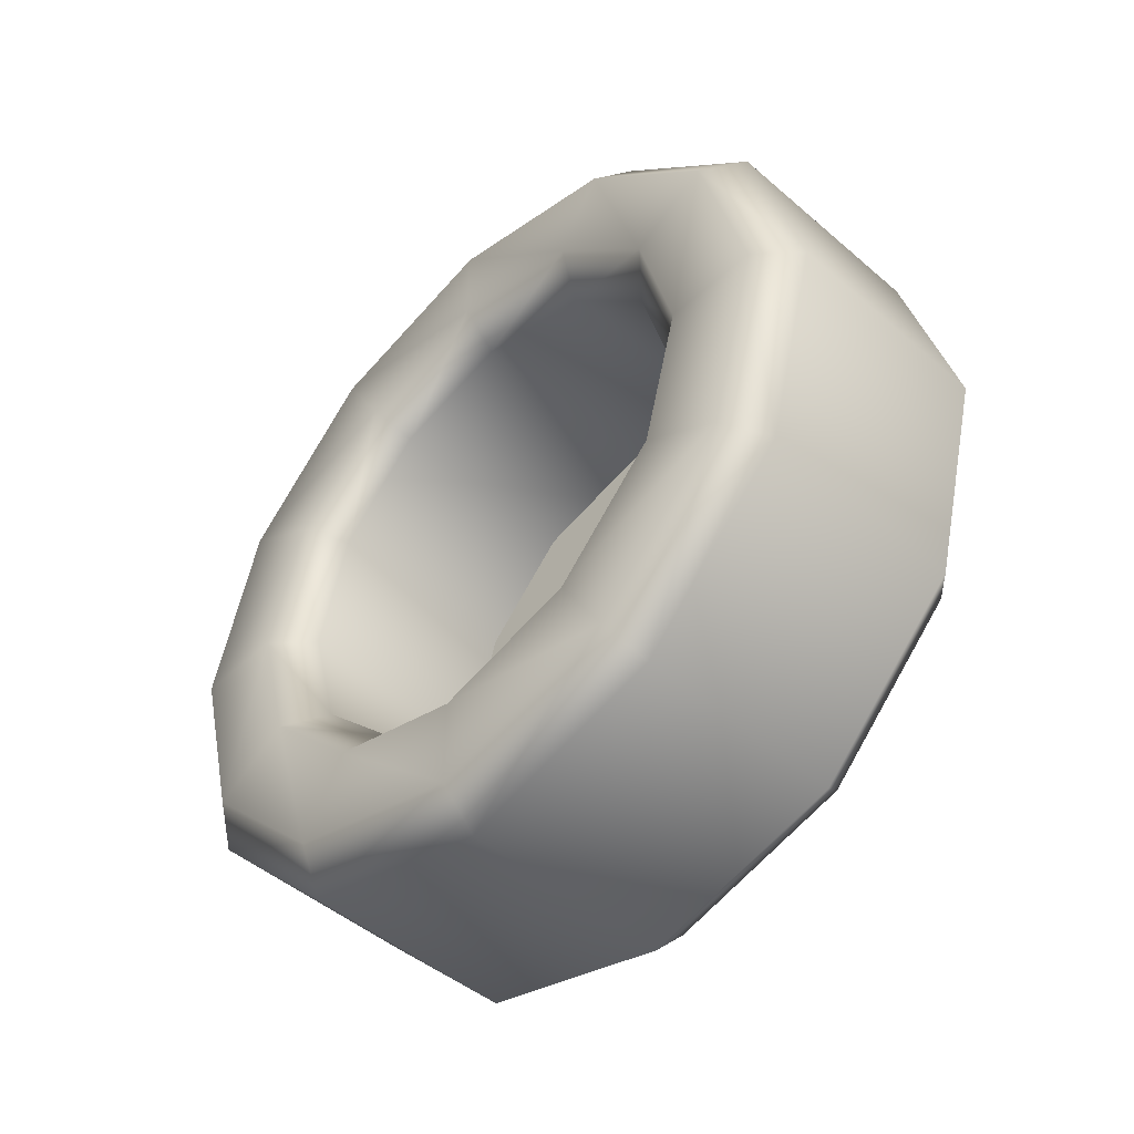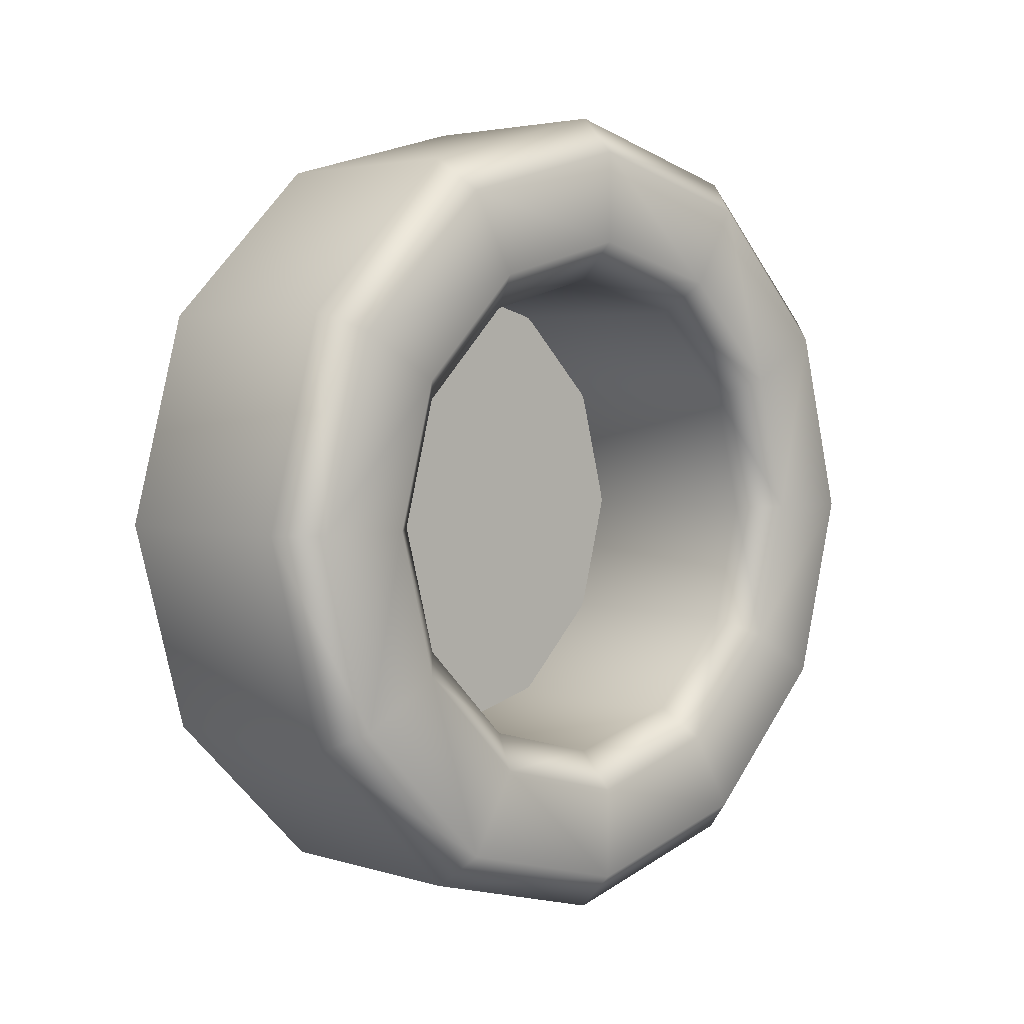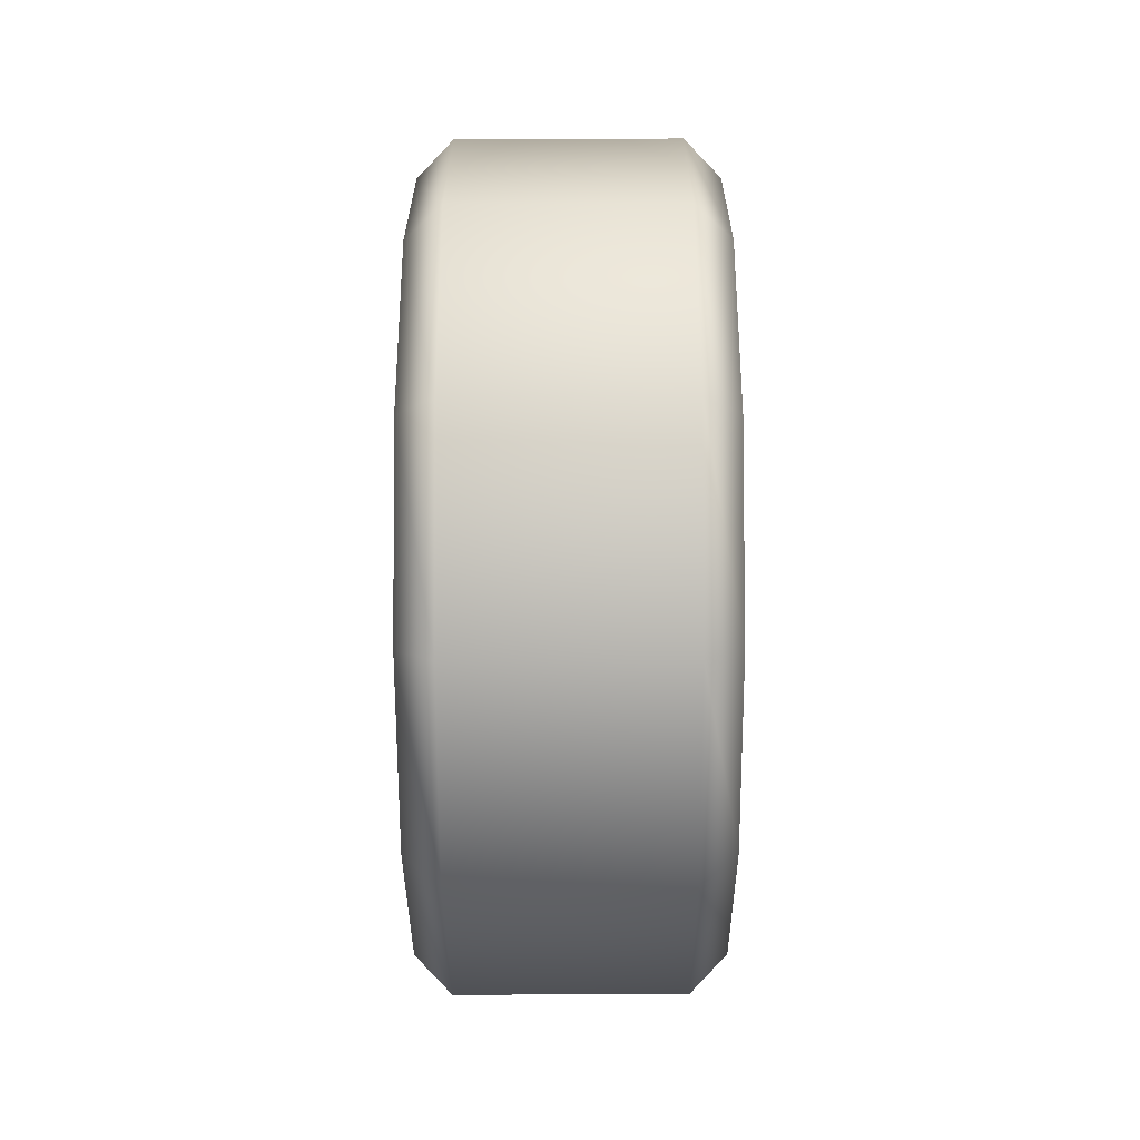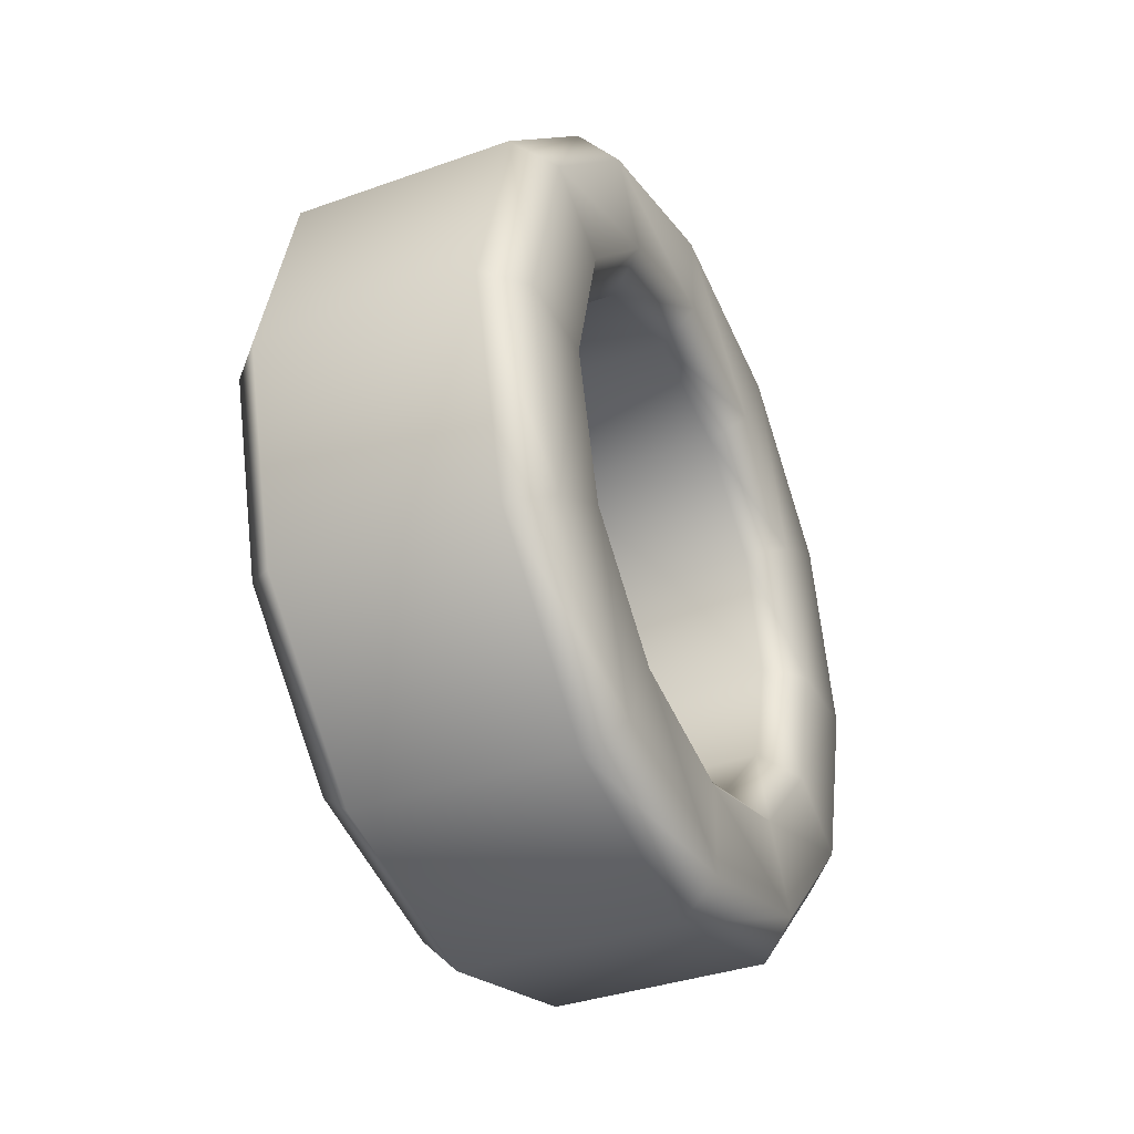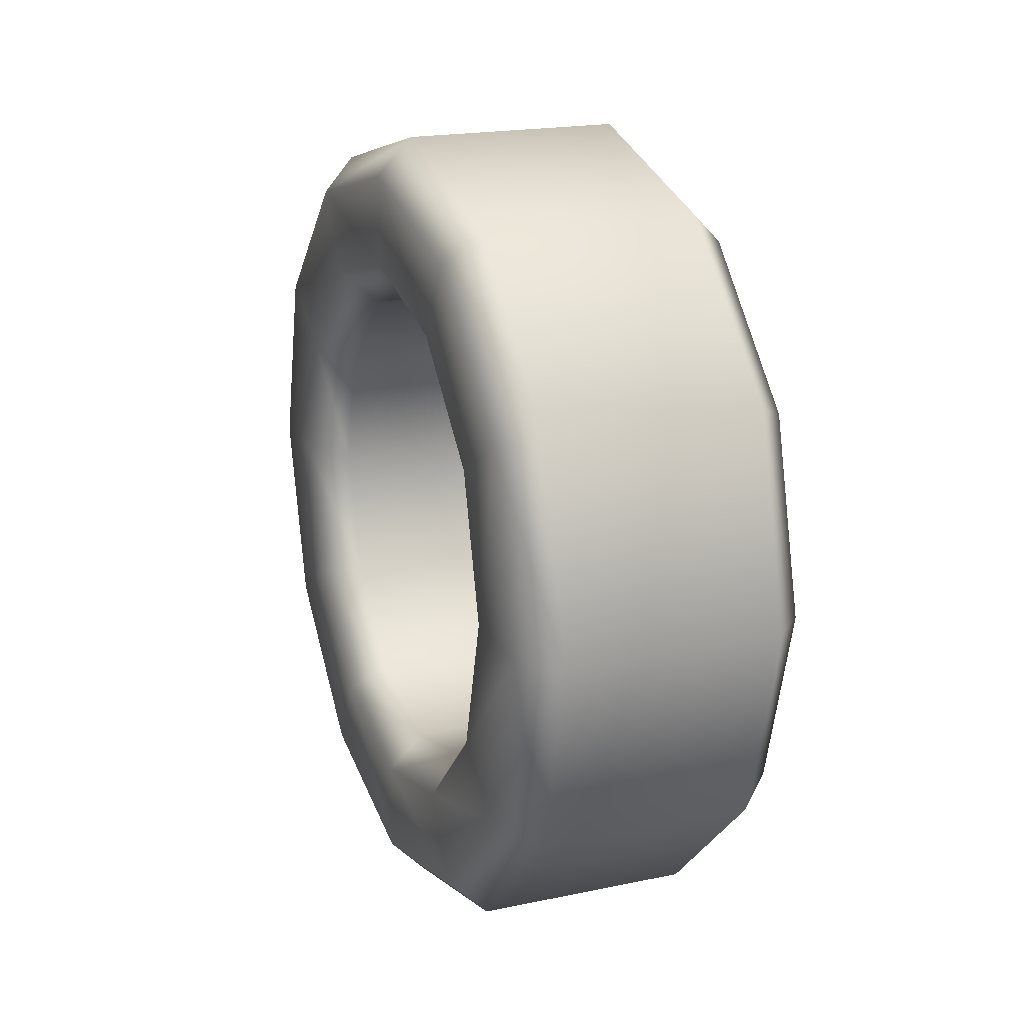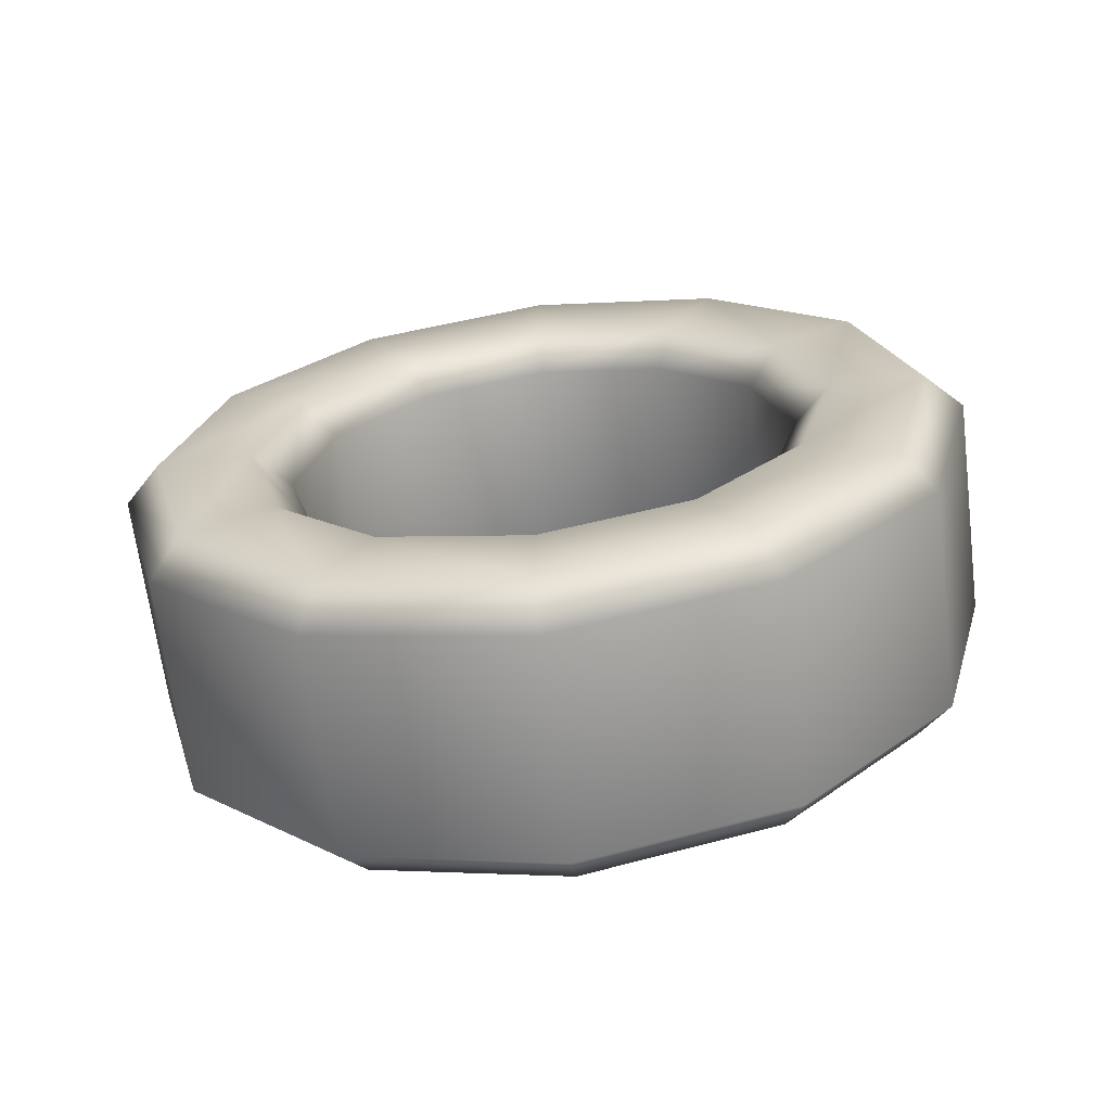
<metadata>
{"format":"obj","ext":"obj","renderer":"f3d","projection":"perspective","resolution":1024,"background":"white","views":[{"elev":-47.6,"azim":135.9,"up":"+Y"},{"elev":3.5,"azim":45.8,"up":"+Z"},{"elev":-49.9,"azim":0.2,"up":"+Z"},{"elev":-36.2,"azim":25.0,"up":"+Z"},{"elev":19.7,"azim":158.8,"up":"+Y"},{"elev":-66.5,"azim":97.2,"up":"+Z"}]}
</metadata>
<code>
g Mower_1Wheel_1
v -0.02795 -0.1002 0.02685
v -0.02795 -0.1037 -2.315e-08
v -0.02795 -0.1002 -0.02685
v -0.02795 -0.08983 0.05186
v -0.02795 -0.08983 -0.05186
v -0.02795 -0.07335 0.07335
v -0.02795 -0.07335 -0.07335
v -0.02795 -0.05186 0.08983
v -0.02795 -0.05186 -0.08983
v -0.02795 -0.02685 0.1002
v -0.02795 -0.02685 -0.1002
v -0.02795 1.286e-08 0.1037
v -0.02795 2.853e-08 -0.1037
v -0.02795 0.02685 0.1002
v -0.02795 0.02685 -0.1002
v -0.02795 0.05186 0.08983
v -0.02795 0.05186 -0.08983
v -0.02795 0.07335 0.07335
v -0.02795 0.07335 -0.07335
v -0.02795 0.08983 0.05186
v -0.02795 0.08983 -0.05186
v -0.02795 0.1002 0.02685
v -0.02795 0.1002 -0.02685
v -0.02795 0.1037 -7.484e-09
v 0.05952 0.1504 0.08681
v -0.03156 0.08681 0.1504
v -0.03156 0.1504 0.08681
v 0.05952 0.08681 0.1504
v -0.03156 0.1736 -2.208e-09
v -0.04656 0.1369 0.07904
v -0.04656 0.1581 -3.38e-09
v -0.04656 0.07904 0.1369
v -0.03156 1.382e-10 0.1736
v -0.04656 0.1036 0.0598
v 0.05952 0.1736 -2.208e-09
v 0.07452 0.07904 0.1369
v 0.07452 0.1369 0.07904
v 0.05952 1.382e-10 0.1736
v 0.07452 1.311e-09 0.1581
v -0.04656 1.311e-09 0.1581
v -0.03156 -0.08681 0.1504
v -0.04656 4.216e-09 0.1196
v -0.04656 0.0598 0.1036
v -0.04656 -0.07904 0.1369
v 0.05952 -0.08681 0.1504
v 0.07452 -0.07904 0.1369
v -0.03156 -0.1504 0.08681
v 0.07452 0.0598 0.1036
v 0.07452 4.216e-09 0.1196
v 0.07452 0.1036 0.0598
v 0.07452 -0.1369 0.07904
v 0.05952 -0.1504 0.08681
v 0.07452 -0.0598 0.1036
v -0.04656 -0.1369 0.07904
v -0.03156 -0.1736 -2.842e-08
v -0.04656 -0.0598 0.1036
v 0.05952 5.389e-09 0.1041
v 0.05952 -0.05203 0.09013
v 0.05952 0.05203 0.09013
v 0.07452 -0.1036 0.0598
v 0.07452 -0.1581 -2.725e-08
v 0.05952 -0.09013 0.05203
v 0.05952 -0.1736 -2.842e-08
v -0.03156 -0.05203 0.09013
v -0.03156 -0.09013 0.05203
v 0.05952 -0.1041 -2.317e-08
v 0.07452 -0.1196 -2.434e-08
v 0.07452 -0.1369 -0.07904
v -0.03156 5.389e-09 0.1041
v -0.03156 -0.1504 -0.08681
v 0.05952 -0.1504 -0.08681
v -0.04656 -0.1581 -2.725e-08
v -0.04656 -0.1036 0.0598
v -0.03156 0.05203 0.09013
v -0.03156 0.09013 0.05203
v -0.04656 -0.1196 -2.434e-08
v -0.03156 -0.1041 -2.317e-08
v -0.04656 -0.1036 -0.0598
v -0.03156 -0.09013 -0.05203
v 0.05952 0.09013 0.05203
v 0.07452 0.1196 -6.286e-09
v 0.05952 0.1041 -7.458e-09
v -0.03156 0.1041 -7.458e-09
v 0.07452 0.1581 -3.38e-09
v 0.07452 0.1036 -0.0598
v 0.05952 0.1504 -0.08681
v -0.04656 0.1196 -6.286e-09
v 0.05952 0.09013 -0.05203
v 0.07452 0.1369 -0.07904
v -0.03156 0.09013 -0.05203
v -0.04656 0.1036 -0.0598
v -0.04656 0.1369 -0.07904
v 0.07452 0.0598 -0.1036
v -0.03156 0.1504 -0.08681
v 0.05952 0.05203 -0.09013
v 0.05952 0.08681 -0.1504
v -0.04656 0.07904 -0.1369
v -0.03156 0.05203 -0.09013
v 0.07452 0.07904 -0.1369
v -0.03156 0.08681 -0.1504
v -0.04656 0.0598 -0.1036
v -0.03156 2.11e-08 -0.1041
v 0.07452 2.227e-08 -0.1196
v 0.05952 2.635e-08 -0.1736
v -0.04656 2.227e-08 -0.1196
v -0.04656 2.518e-08 -0.1581
v 0.05952 2.11e-08 -0.1041
v 0.07452 2.518e-08 -0.1581
v -0.03156 2.635e-08 -0.1736
v 0.07452 -0.0598 -0.1036
v 0.05952 -0.05203 -0.09013
v -0.03156 -0.05203 -0.09013
v 0.05952 -0.08681 -0.1504
v -0.04656 -0.0598 -0.1036
v 0.07452 -0.07904 -0.1369
v 0.07452 -0.1036 -0.0598
v -0.04656 -0.07904 -0.1369
v 0.05952 -0.09013 -0.05203
v -0.03156 -0.08681 -0.1504
v -0.04656 -0.1369 -0.07904
g Mower_1Wheel_1_0
f 3 2 1
f 1 4 3
f 4 5 3
f 4 6 5
f 6 7 5
f 6 8 7
f 8 9 7
f 8 10 9
f 10 11 9
f 10 12 11
f 12 13 11
f 12 14 13
f 14 15 13
f 14 16 15
f 16 17 15
f 16 18 17
f 18 19 17
f 18 20 19
f 20 21 19
f 20 22 21
f 22 23 21
f 22 24 23
f 27 26 25
f 26 28 25
f 27 25 29
f 27 30 26
f 29 31 27
f 31 30 27
f 30 32 26
f 26 33 28
f 26 32 33
f 30 31 34
f 30 34 32
f 25 35 29
f 25 28 36
f 35 25 37
f 37 25 36
f 33 38 28
f 36 28 39
f 28 38 39
f 32 40 33
f 33 41 38
f 33 40 41
f 42 40 32
f 34 43 32
f 43 42 32
f 40 44 41
f 40 42 44
f 41 45 38
f 39 38 46
f 38 45 46
f 41 44 47
f 41 47 45
f 36 39 48
f 39 46 49
f 39 49 48
f 36 48 50
f 37 36 50
f 46 45 51
f 47 52 45
f 45 52 51
f 46 53 49
f 46 51 53
f 44 54 47
f 47 55 52
f 47 54 55
f 44 56 54
f 42 56 44
f 48 49 57
f 49 53 58
f 57 49 58
f 59 48 57
f 50 48 59
f 51 60 53
f 51 52 61
f 51 61 60
f 58 53 62
f 53 60 62
f 52 63 61
f 55 63 52
f 57 58 64
f 58 62 65
f 64 58 65
f 62 60 66
f 62 66 65
f 61 67 60
f 60 67 66
f 61 63 68
f 61 68 67
f 69 57 64
f 59 57 69
f 55 70 63
f 63 71 68
f 70 71 63
f 55 72 70
f 54 72 55
f 54 73 72
f 56 73 54
f 56 64 73
f 69 64 56
f 42 69 56
f 64 65 73
f 74 69 42
f 74 59 69
f 43 74 42
f 75 74 43
f 59 74 75
f 34 75 43
f 73 65 76
f 73 76 72
f 65 77 76
f 66 77 65
f 76 78 72
f 76 77 78
f 77 66 79
f 77 79 78
f 80 59 75
f 80 50 59
f 81 50 80
f 50 81 37
f 82 80 75
f 82 81 80
f 83 75 34
f 83 82 75
f 81 84 37
f 84 35 37
f 85 81 82
f 84 81 85
f 86 35 84
f 29 35 86
f 87 83 34
f 31 87 34
f 88 82 83
f 88 85 82
f 89 84 85
f 89 86 84
f 90 83 87
f 90 88 83
f 91 87 31
f 91 90 87
f 92 31 29
f 92 91 31
f 93 85 88
f 89 85 93
f 94 29 86
f 94 92 29
f 95 88 90
f 95 93 88
f 96 86 89
f 94 86 96
f 97 92 94
f 91 92 97
f 98 90 91
f 98 95 90
f 99 89 93
f 99 96 89
f 100 94 96
f 100 97 94
f 101 98 91
f 101 91 97
f 102 98 101
f 95 98 102
f 103 93 95
f 99 93 103
f 104 96 99
f 100 96 104
f 105 101 97
f 105 102 101
f 106 97 100
f 106 105 97
f 107 95 102
f 107 103 95
f 108 99 103
f 108 104 99
f 109 100 104
f 109 106 100
f 110 103 107
f 108 103 110
f 111 107 102
f 111 110 107
f 112 102 105
f 112 111 102
f 113 104 108
f 109 104 113
f 114 105 106
f 114 112 105
f 115 108 110
f 115 113 108
f 116 110 111
f 115 110 116
f 117 106 109
f 117 114 106
f 118 111 112
f 118 116 111
f 119 109 113
f 119 117 109
f 71 113 115
f 119 113 71
f 68 71 115
f 68 115 116
f 68 116 67
f 67 116 118
f 66 67 118
f 66 118 79
f 79 118 112
f 79 112 114
f 78 79 114
f 78 114 117
f 70 119 71
f 120 78 117
f 120 117 119
f 70 120 119
f 78 120 72
f 72 120 70

</code>
